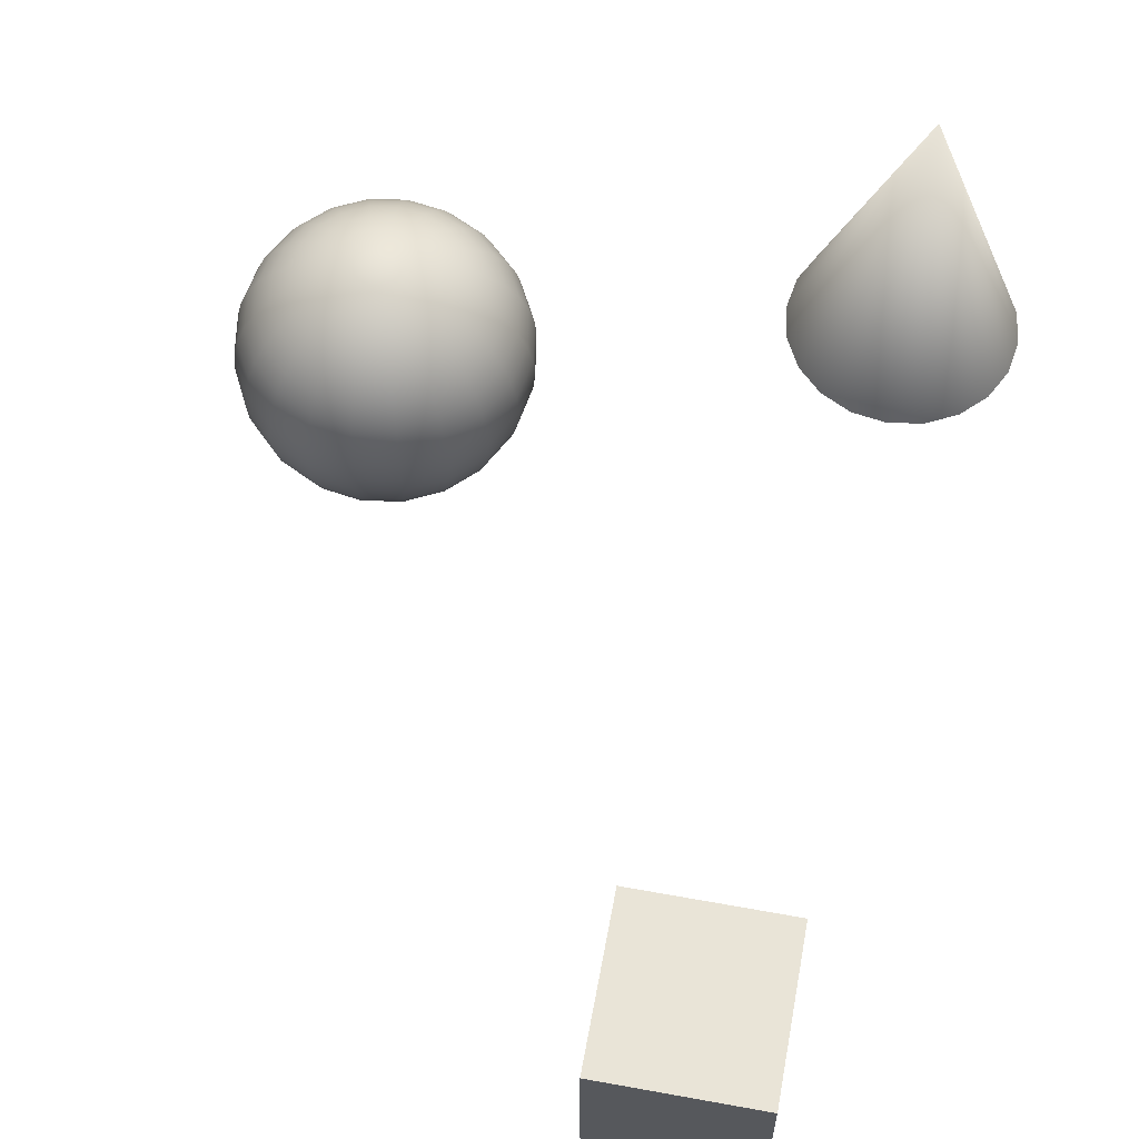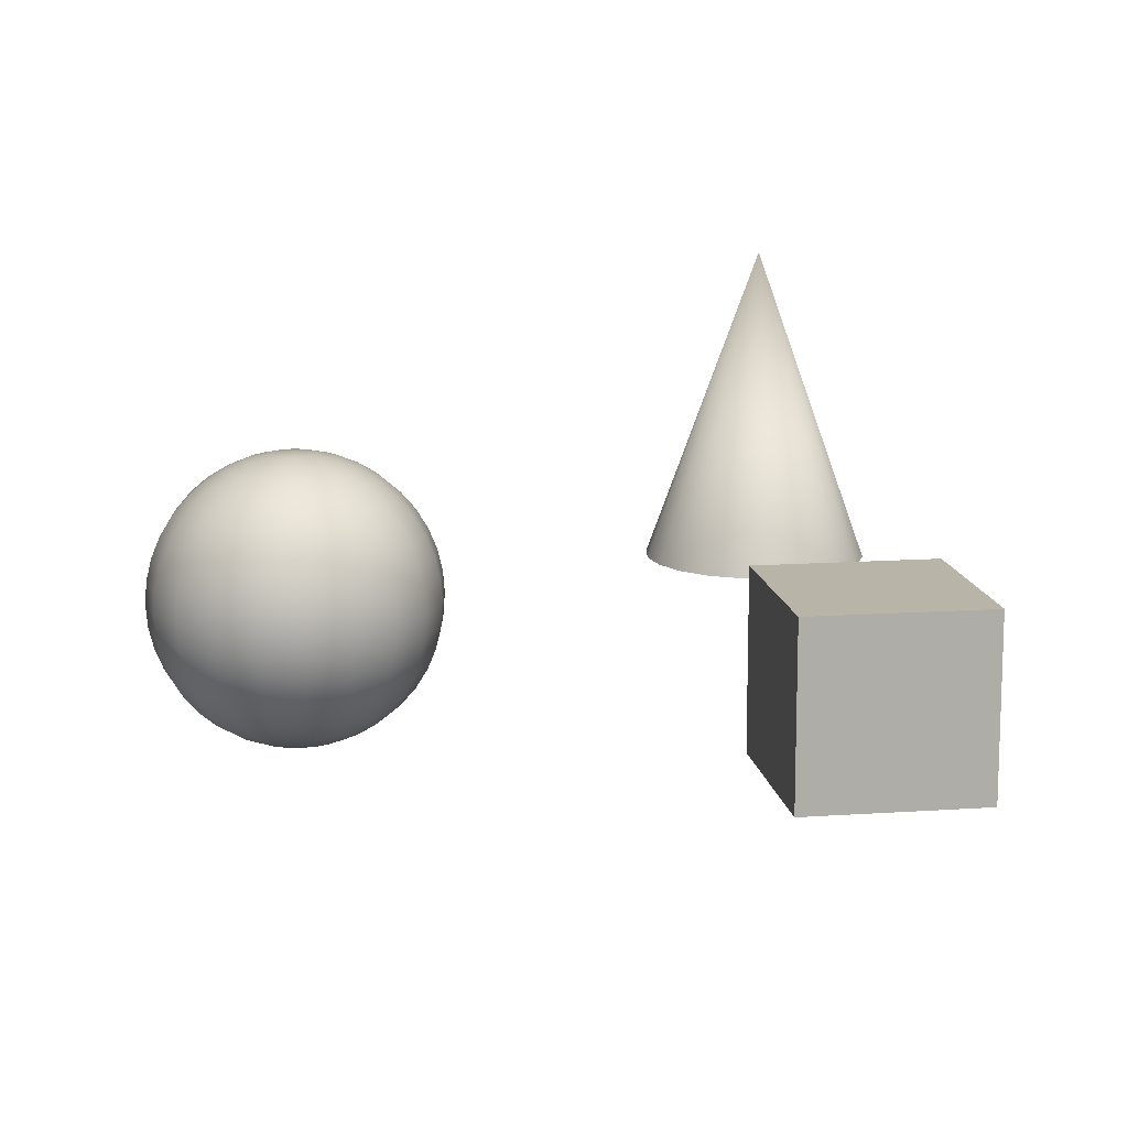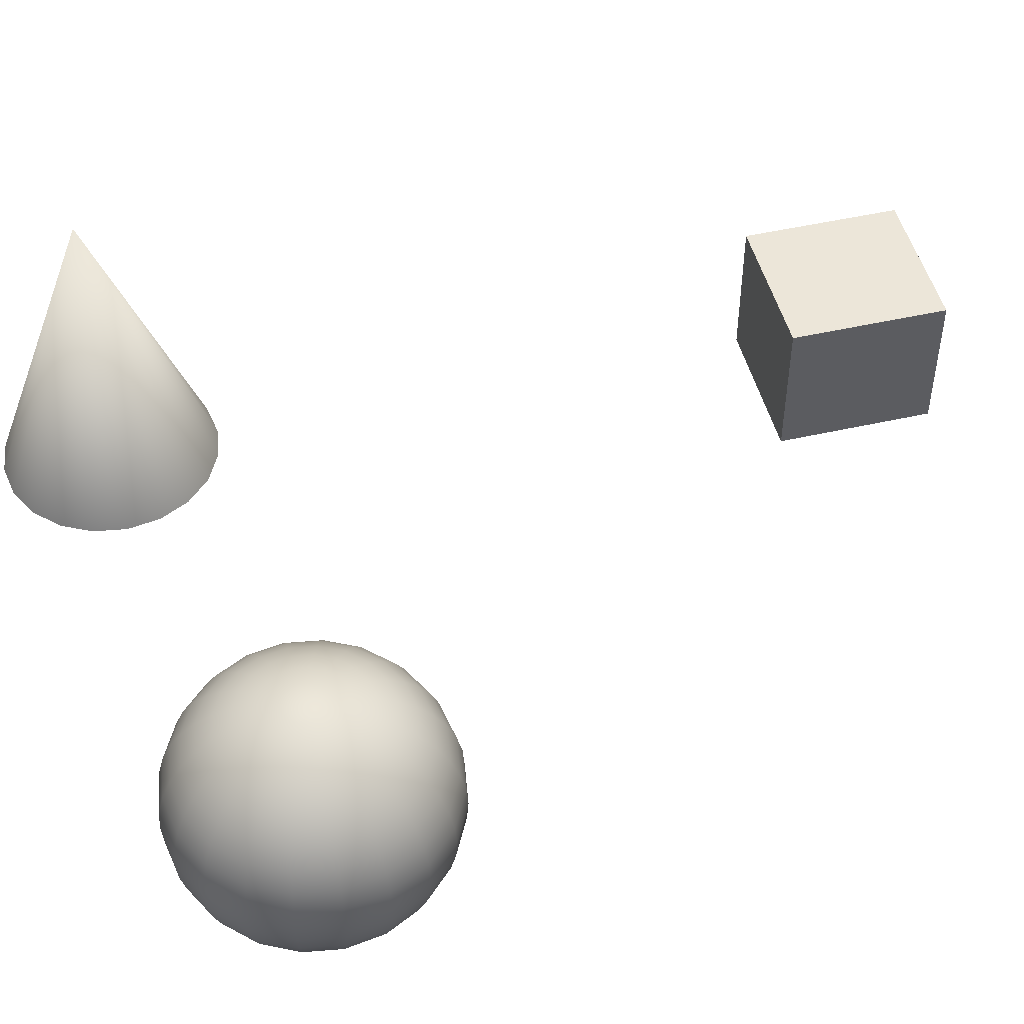
<metadata>
{"format":"obj","ext":"obj","renderer":"f3d","projection":"perspective","resolution":1024,"background":"white","views":[{"elev":61.2,"azim":10.5,"up":"+Y"},{"elev":13.3,"azim":-8.9,"up":"+Y"},{"elev":48.9,"azim":-104.2,"up":"+Y"}]}
</metadata>
<code>
g default
v 0.3645 2.038 5.269
v 1.782 2.038 5.269
v 0.3645 3.433 5.269
v 1.782 3.433 5.269
v 0.3645 3.433 3.774
v 1.782 3.433 3.774
v 0.3645 2.038 3.774
v 1.782 2.038 3.774
g pCube1
f 1 2 4 3
f 3 4 6 5
f 5 6 8 7
f 7 8 2 1
f 2 8 6 4
f 7 1 3 5
g default
v -2.374 0.7289 -1.44
v -2.404 0.7289 -1.498
v -2.449 0.7289 -1.544
v -2.507 0.7289 -1.573
v -2.571 0.7289 -1.583
v -2.635 0.7289 -1.573
v -2.693 0.7289 -1.544
v -2.739 0.7289 -1.498
v -2.768 0.7289 -1.44
v -2.778 0.7289 -1.376
v -2.768 0.7289 -1.312
v -2.739 0.7289 -1.254
v -2.693 0.7289 -1.208
v -2.635 0.7289 -1.179
v -2.571 0.7289 -1.169
v -2.507 0.7289 -1.179
v -2.449 0.7289 -1.208
v -2.404 0.7289 -1.254
v -2.374 0.7289 -1.312
v -2.364 0.7289 -1.376
v -2.182 0.7774 -1.502
v -2.24 0.7774 -1.617
v -2.331 0.7774 -1.707
v -2.445 0.7774 -1.765
v -2.571 0.7774 -1.785
v -2.698 0.7774 -1.765
v -2.812 0.7774 -1.707
v -2.902 0.7774 -1.617
v -2.961 0.7774 -1.502
v -2.981 0.7774 -1.376
v -2.961 0.7774 -1.249
v -2.902 0.7774 -1.135
v -2.812 0.7774 -1.045
v -2.698 0.7774 -0.9865
v -2.571 0.7774 -0.9665
v -2.445 0.7774 -0.9865
v -2.331 0.7774 -1.045
v -2.24 0.7774 -1.135
v -2.182 0.7774 -1.249
v -2.162 0.7774 -1.376
v -1.999 0.857 -1.562
v -2.085 0.857 -1.73
v -2.218 0.857 -1.863
v -2.385 0.857 -1.948
v -2.571 0.857 -1.977
v -2.757 0.857 -1.948
v -2.925 0.857 -1.863
v -3.058 0.857 -1.73
v -3.143 0.857 -1.562
v -3.173 0.857 -1.376
v -3.143 0.857 -1.19
v -3.058 0.857 -1.022
v -2.925 0.857 -0.8893
v -2.757 0.857 -0.8038
v -2.571 0.857 -0.7744
v -2.385 0.857 -0.8038
v -2.218 0.857 -0.8893
v -2.085 0.857 -1.022
v -1.999 0.857 -1.19
v -1.97 0.857 -1.376
v -1.83 0.9656 -1.617
v -1.941 0.9656 -1.834
v -2.113 0.9656 -2.006
v -2.331 0.9656 -2.117
v -2.571 0.9656 -2.155
v -2.812 0.9656 -2.117
v -3.029 0.9656 -2.006
v -3.201 0.9656 -1.834
v -3.312 0.9656 -1.617
v -3.35 0.9656 -1.376
v -3.312 0.9656 -1.135
v -3.201 0.9656 -0.9181
v -3.029 0.9656 -0.7458
v -2.812 0.9656 -0.6352
v -2.571 0.9656 -0.5971
v -2.331 0.9656 -0.6352
v -2.113 0.9656 -0.7458
v -1.941 0.9656 -0.9181
v -1.83 0.9656 -1.135
v -1.792 0.9656 -1.376
v -1.68 1.101 -1.665
v -1.813 1.101 -1.927
v -2.02 1.101 -2.134
v -2.282 1.101 -2.267
v -2.571 1.101 -2.313
v -2.861 1.101 -2.267
v -3.122 1.101 -2.134
v -3.329 1.101 -1.927
v -3.462 1.101 -1.665
v -3.508 1.101 -1.376
v -3.462 1.101 -1.086
v -3.329 1.101 -0.8252
v -3.122 1.101 -0.6179
v -2.861 1.101 -0.4848
v -2.571 1.101 -0.439
v -2.282 1.101 -0.4848
v -2.02 1.101 -0.6179
v -1.813 1.101 -0.8252
v -1.68 1.101 -1.086
v -1.634 1.101 -1.376
v -1.552 1.259 -1.707
v -1.704 1.259 -2.006
v -1.941 1.259 -2.243
v -2.24 1.259 -2.395
v -2.571 1.259 -2.448
v -2.902 1.259 -2.395
v -3.201 1.259 -2.243
v -3.438 1.259 -2.006
v -3.591 1.259 -1.707
v -3.643 1.259 -1.376
v -3.591 1.259 -1.045
v -3.438 1.259 -0.7458
v -3.201 1.259 -0.5087
v -2.902 1.259 -0.3564
v -2.571 1.259 -0.3039
v -2.24 1.259 -0.3564
v -1.941 1.259 -0.5087
v -1.704 1.259 -0.7458
v -1.552 1.259 -1.045
v -1.499 1.259 -1.376
v -1.448 1.436 -1.741
v -1.616 1.436 -2.07
v -1.877 1.436 -2.331
v -2.206 1.436 -2.499
v -2.571 1.436 -2.557
v -2.936 1.436 -2.499
v -3.265 1.436 -2.331
v -3.526 1.436 -2.07
v -3.694 1.436 -1.741
v -3.752 1.436 -1.376
v -3.694 1.436 -1.011
v -3.526 1.436 -0.682
v -3.265 1.436 -0.4208
v -2.936 1.436 -0.2531
v -2.571 1.436 -0.1953
v -2.206 1.436 -0.2531
v -1.877 1.436 -0.4208
v -1.616 1.436 -0.682
v -1.448 1.436 -1.011
v -1.391 1.436 -1.376
v -1.373 1.628 -1.765
v -1.552 1.628 -2.117
v -1.83 1.628 -2.395
v -2.182 1.628 -2.574
v -2.571 1.628 -2.636
v -2.961 1.628 -2.574
v -3.312 1.628 -2.395
v -3.591 1.628 -2.117
v -3.77 1.628 -1.765
v -3.831 1.628 -1.376
v -3.77 1.628 -0.9865
v -3.591 1.628 -0.6352
v -3.312 1.628 -0.3564
v -2.961 1.628 -0.1774
v -2.571 1.628 -0.1157
v -2.182 1.628 -0.1774
v -1.83 1.628 -0.3564
v -1.552 1.628 -0.6352
v -1.373 1.628 -0.9865
v -1.311 1.628 -1.376
v -1.327 1.83 -1.78
v -1.512 1.83 -2.145
v -1.802 1.83 -2.435
v -2.167 1.83 -2.621
v -2.571 1.83 -2.685
v -2.976 1.83 -2.621
v -3.34 1.83 -2.435
v -3.63 1.83 -2.145
v -3.816 1.83 -1.78
v -3.88 1.83 -1.376
v -3.816 1.83 -0.9715
v -3.63 1.83 -0.6067
v -3.34 1.83 -0.3171
v -2.976 1.83 -0.1312
v -2.571 1.83 -0.06719
v -2.167 1.83 -0.1312
v -1.802 1.83 -0.3171
v -1.512 1.83 -0.6067
v -1.327 1.83 -0.9715
v -1.262 1.83 -1.376
v -1.311 2.038 -1.785
v -1.499 2.038 -2.155
v -1.792 2.038 -2.448
v -2.162 2.038 -2.636
v -2.571 2.038 -2.701
v -2.981 2.038 -2.636
v -3.35 2.038 -2.448
v -3.643 2.038 -2.155
v -3.831 2.038 -1.785
v -3.896 2.038 -1.376
v -3.831 2.038 -0.9665
v -3.643 2.038 -0.5971
v -3.35 2.038 -0.3039
v -2.981 2.038 -0.1157
v -2.571 2.038 -0.05088
v -2.162 2.038 -0.1157
v -1.792 2.038 -0.3039
v -1.499 2.038 -0.5971
v -1.311 2.038 -0.9665
v -1.246 2.038 -1.376
v -1.327 2.245 -1.78
v -1.512 2.245 -2.145
v -1.802 2.245 -2.435
v -2.167 2.245 -2.621
v -2.571 2.245 -2.685
v -2.976 2.245 -2.621
v -3.34 2.245 -2.435
v -3.63 2.245 -2.145
v -3.816 2.245 -1.78
v -3.88 2.245 -1.376
v -3.816 2.245 -0.9715
v -3.63 2.245 -0.6067
v -3.34 2.245 -0.3171
v -2.976 2.245 -0.1312
v -2.571 2.245 -0.06719
v -2.167 2.245 -0.1312
v -1.802 2.245 -0.3171
v -1.512 2.245 -0.6067
v -1.327 2.245 -0.9715
v -1.262 2.245 -1.376
v -1.373 2.447 -1.765
v -1.552 2.447 -2.117
v -1.83 2.447 -2.395
v -2.182 2.447 -2.574
v -2.571 2.447 -2.636
v -2.961 2.447 -2.574
v -3.312 2.447 -2.395
v -3.591 2.447 -2.117
v -3.77 2.447 -1.765
v -3.831 2.447 -1.376
v -3.77 2.447 -0.9865
v -3.591 2.447 -0.6352
v -3.312 2.447 -0.3564
v -2.961 2.447 -0.1774
v -2.571 2.447 -0.1157
v -2.182 2.447 -0.1774
v -1.83 2.447 -0.3564
v -1.552 2.447 -0.6352
v -1.373 2.447 -0.9865
v -1.311 2.447 -1.376
v -1.448 2.639 -1.741
v -1.616 2.639 -2.07
v -1.877 2.639 -2.331
v -2.206 2.639 -2.499
v -2.571 2.639 -2.557
v -2.936 2.639 -2.499
v -3.265 2.639 -2.331
v -3.526 2.639 -2.07
v -3.694 2.639 -1.741
v -3.752 2.639 -1.376
v -3.694 2.639 -1.011
v -3.526 2.639 -0.682
v -3.265 2.639 -0.4208
v -2.936 2.639 -0.2531
v -2.571 2.639 -0.1953
v -2.206 2.639 -0.2531
v -1.877 2.639 -0.4208
v -1.616 2.639 -0.682
v -1.448 2.639 -1.011
v -1.391 2.639 -1.376
v -1.552 2.816 -1.707
v -1.704 2.816 -2.006
v -1.941 2.816 -2.243
v -2.24 2.816 -2.395
v -2.571 2.816 -2.448
v -2.902 2.816 -2.395
v -3.201 2.816 -2.243
v -3.438 2.816 -2.006
v -3.591 2.816 -1.707
v -3.643 2.816 -1.376
v -3.591 2.816 -1.045
v -3.438 2.816 -0.7458
v -3.201 2.816 -0.5087
v -2.902 2.816 -0.3564
v -2.571 2.816 -0.3039
v -2.24 2.816 -0.3564
v -1.941 2.816 -0.5087
v -1.704 2.816 -0.7458
v -1.552 2.816 -1.045
v -1.499 2.816 -1.376
v -1.68 2.975 -1.665
v -1.813 2.975 -1.927
v -2.02 2.975 -2.134
v -2.282 2.975 -2.267
v -2.571 2.975 -2.313
v -2.861 2.975 -2.267
v -3.122 2.975 -2.134
v -3.329 2.975 -1.927
v -3.462 2.975 -1.665
v -3.508 2.975 -1.376
v -3.462 2.975 -1.086
v -3.329 2.975 -0.8252
v -3.122 2.975 -0.6179
v -2.861 2.975 -0.4848
v -2.571 2.975 -0.439
v -2.282 2.975 -0.4848
v -2.02 2.975 -0.6179
v -1.813 2.975 -0.8252
v -1.68 2.975 -1.086
v -1.634 2.975 -1.376
v -1.83 3.11 -1.617
v -1.941 3.11 -1.834
v -2.113 3.11 -2.006
v -2.331 3.11 -2.117
v -2.571 3.11 -2.155
v -2.812 3.11 -2.117
v -3.029 3.11 -2.006
v -3.201 3.11 -1.834
v -3.312 3.11 -1.617
v -3.35 3.11 -1.376
v -3.312 3.11 -1.135
v -3.201 3.11 -0.9181
v -3.029 3.11 -0.7458
v -2.812 3.11 -0.6352
v -2.571 3.11 -0.5971
v -2.331 3.11 -0.6352
v -2.113 3.11 -0.7458
v -1.941 3.11 -0.9181
v -1.83 3.11 -1.135
v -1.792 3.11 -1.376
v -1.999 3.218 -1.562
v -2.085 3.218 -1.73
v -2.218 3.218 -1.863
v -2.385 3.218 -1.948
v -2.571 3.218 -1.977
v -2.757 3.218 -1.948
v -2.925 3.218 -1.863
v -3.058 3.218 -1.73
v -3.143 3.218 -1.562
v -3.173 3.218 -1.376
v -3.143 3.218 -1.19
v -3.058 3.218 -1.022
v -2.925 3.218 -0.8893
v -2.757 3.218 -0.8038
v -2.571 3.218 -0.7744
v -2.385 3.218 -0.8038
v -2.218 3.218 -0.8893
v -2.085 3.218 -1.022
v -1.999 3.218 -1.19
v -1.97 3.218 -1.376
v -2.182 3.298 -1.502
v -2.24 3.298 -1.617
v -2.331 3.298 -1.707
v -2.445 3.298 -1.765
v -2.571 3.298 -1.785
v -2.698 3.298 -1.765
v -2.812 3.298 -1.707
v -2.902 3.298 -1.617
v -2.961 3.298 -1.502
v -2.981 3.298 -1.376
v -2.961 3.298 -1.249
v -2.902 3.298 -1.135
v -2.812 3.298 -1.045
v -2.698 3.298 -0.9865
v -2.571 3.298 -0.9665
v -2.445 3.298 -0.9865
v -2.331 3.298 -1.045
v -2.24 3.298 -1.135
v -2.182 3.298 -1.249
v -2.162 3.298 -1.376
v -2.374 3.346 -1.44
v -2.404 3.346 -1.498
v -2.449 3.346 -1.544
v -2.507 3.346 -1.573
v -2.571 3.346 -1.583
v -2.635 3.346 -1.573
v -2.693 3.346 -1.544
v -2.739 3.346 -1.498
v -2.768 3.346 -1.44
v -2.778 3.346 -1.376
v -2.768 3.346 -1.312
v -2.739 3.346 -1.254
v -2.693 3.346 -1.208
v -2.635 3.346 -1.179
v -2.571 3.346 -1.169
v -2.507 3.346 -1.179
v -2.449 3.346 -1.208
v -2.404 3.346 -1.254
v -2.374 3.346 -1.312
v -2.364 3.346 -1.376
v -2.571 0.7126 -1.376
v -2.571 3.363 -1.376
g pSphere1
f 9 10 30 29
f 10 11 31 30
f 11 12 32 31
f 12 13 33 32
f 13 14 34 33
f 14 15 35 34
f 15 16 36 35
f 16 17 37 36
f 17 18 38 37
f 18 19 39 38
f 19 20 40 39
f 20 21 41 40
f 21 22 42 41
f 22 23 43 42
f 23 24 44 43
f 24 25 45 44
f 25 26 46 45
f 26 27 47 46
f 27 28 48 47
f 28 9 29 48
f 29 30 50 49
f 30 31 51 50
f 31 32 52 51
f 32 33 53 52
f 33 34 54 53
f 34 35 55 54
f 35 36 56 55
f 36 37 57 56
f 37 38 58 57
f 38 39 59 58
f 39 40 60 59
f 40 41 61 60
f 41 42 62 61
f 42 43 63 62
f 43 44 64 63
f 44 45 65 64
f 45 46 66 65
f 46 47 67 66
f 47 48 68 67
f 48 29 49 68
f 49 50 70 69
f 50 51 71 70
f 51 52 72 71
f 52 53 73 72
f 53 54 74 73
f 54 55 75 74
f 55 56 76 75
f 56 57 77 76
f 57 58 78 77
f 58 59 79 78
f 59 60 80 79
f 60 61 81 80
f 61 62 82 81
f 62 63 83 82
f 63 64 84 83
f 64 65 85 84
f 65 66 86 85
f 66 67 87 86
f 67 68 88 87
f 68 49 69 88
f 69 70 90 89
f 70 71 91 90
f 71 72 92 91
f 72 73 93 92
f 73 74 94 93
f 74 75 95 94
f 75 76 96 95
f 76 77 97 96
f 77 78 98 97
f 78 79 99 98
f 79 80 100 99
f 80 81 101 100
f 81 82 102 101
f 82 83 103 102
f 83 84 104 103
f 84 85 105 104
f 85 86 106 105
f 86 87 107 106
f 87 88 108 107
f 88 69 89 108
f 89 90 110 109
f 90 91 111 110
f 91 92 112 111
f 92 93 113 112
f 93 94 114 113
f 94 95 115 114
f 95 96 116 115
f 96 97 117 116
f 97 98 118 117
f 98 99 119 118
f 99 100 120 119
f 100 101 121 120
f 101 102 122 121
f 102 103 123 122
f 103 104 124 123
f 104 105 125 124
f 105 106 126 125
f 106 107 127 126
f 107 108 128 127
f 108 89 109 128
f 109 110 130 129
f 110 111 131 130
f 111 112 132 131
f 112 113 133 132
f 113 114 134 133
f 114 115 135 134
f 115 116 136 135
f 116 117 137 136
f 117 118 138 137
f 118 119 139 138
f 119 120 140 139
f 120 121 141 140
f 121 122 142 141
f 122 123 143 142
f 123 124 144 143
f 124 125 145 144
f 125 126 146 145
f 126 127 147 146
f 127 128 148 147
f 128 109 129 148
f 129 130 150 149
f 130 131 151 150
f 131 132 152 151
f 132 133 153 152
f 133 134 154 153
f 134 135 155 154
f 135 136 156 155
f 136 137 157 156
f 137 138 158 157
f 138 139 159 158
f 139 140 160 159
f 140 141 161 160
f 141 142 162 161
f 142 143 163 162
f 143 144 164 163
f 144 145 165 164
f 145 146 166 165
f 146 147 167 166
f 147 148 168 167
f 148 129 149 168
f 149 150 170 169
f 150 151 171 170
f 151 152 172 171
f 152 153 173 172
f 153 154 174 173
f 154 155 175 174
f 155 156 176 175
f 156 157 177 176
f 157 158 178 177
f 158 159 179 178
f 159 160 180 179
f 160 161 181 180
f 161 162 182 181
f 162 163 183 182
f 163 164 184 183
f 164 165 185 184
f 165 166 186 185
f 166 167 187 186
f 167 168 188 187
f 168 149 169 188
f 169 170 190 189
f 170 171 191 190
f 171 172 192 191
f 172 173 193 192
f 173 174 194 193
f 174 175 195 194
f 175 176 196 195
f 176 177 197 196
f 177 178 198 197
f 178 179 199 198
f 179 180 200 199
f 180 181 201 200
f 181 182 202 201
f 182 183 203 202
f 183 184 204 203
f 184 185 205 204
f 185 186 206 205
f 186 187 207 206
f 187 188 208 207
f 188 169 189 208
f 189 190 210 209
f 190 191 211 210
f 191 192 212 211
f 192 193 213 212
f 193 194 214 213
f 194 195 215 214
f 195 196 216 215
f 196 197 217 216
f 197 198 218 217
f 198 199 219 218
f 199 200 220 219
f 200 201 221 220
f 201 202 222 221
f 202 203 223 222
f 203 204 224 223
f 204 205 225 224
f 205 206 226 225
f 206 207 227 226
f 207 208 228 227
f 208 189 209 228
f 209 210 230 229
f 210 211 231 230
f 211 212 232 231
f 212 213 233 232
f 213 214 234 233
f 214 215 235 234
f 215 216 236 235
f 216 217 237 236
f 217 218 238 237
f 218 219 239 238
f 219 220 240 239
f 220 221 241 240
f 221 222 242 241
f 222 223 243 242
f 223 224 244 243
f 224 225 245 244
f 225 226 246 245
f 226 227 247 246
f 227 228 248 247
f 228 209 229 248
f 229 230 250 249
f 230 231 251 250
f 231 232 252 251
f 232 233 253 252
f 233 234 254 253
f 234 235 255 254
f 235 236 256 255
f 236 237 257 256
f 237 238 258 257
f 238 239 259 258
f 239 240 260 259
f 240 241 261 260
f 241 242 262 261
f 242 243 263 262
f 243 244 264 263
f 244 245 265 264
f 245 246 266 265
f 246 247 267 266
f 247 248 268 267
f 248 229 249 268
f 249 250 270 269
f 250 251 271 270
f 251 252 272 271
f 252 253 273 272
f 253 254 274 273
f 254 255 275 274
f 255 256 276 275
f 256 257 277 276
f 257 258 278 277
f 258 259 279 278
f 259 260 280 279
f 260 261 281 280
f 261 262 282 281
f 262 263 283 282
f 263 264 284 283
f 264 265 285 284
f 265 266 286 285
f 266 267 287 286
f 267 268 288 287
f 268 249 269 288
f 269 270 290 289
f 270 271 291 290
f 271 272 292 291
f 272 273 293 292
f 273 274 294 293
f 274 275 295 294
f 275 276 296 295
f 276 277 297 296
f 277 278 298 297
f 278 279 299 298
f 279 280 300 299
f 280 281 301 300
f 281 282 302 301
f 282 283 303 302
f 283 284 304 303
f 284 285 305 304
f 285 286 306 305
f 286 287 307 306
f 287 288 308 307
f 288 269 289 308
f 289 290 310 309
f 290 291 311 310
f 291 292 312 311
f 292 293 313 312
f 293 294 314 313
f 294 295 315 314
f 295 296 316 315
f 296 297 317 316
f 297 298 318 317
f 298 299 319 318
f 299 300 320 319
f 300 301 321 320
f 301 302 322 321
f 302 303 323 322
f 303 304 324 323
f 304 305 325 324
f 305 306 326 325
f 306 307 327 326
f 307 308 328 327
f 308 289 309 328
f 309 310 330 329
f 310 311 331 330
f 311 312 332 331
f 312 313 333 332
f 313 314 334 333
f 314 315 335 334
f 315 316 336 335
f 316 317 337 336
f 317 318 338 337
f 318 319 339 338
f 319 320 340 339
f 320 321 341 340
f 321 322 342 341
f 322 323 343 342
f 323 324 344 343
f 324 325 345 344
f 325 326 346 345
f 326 327 347 346
f 327 328 348 347
f 328 309 329 348
f 329 330 350 349
f 330 331 351 350
f 331 332 352 351
f 332 333 353 352
f 333 334 354 353
f 334 335 355 354
f 335 336 356 355
f 336 337 357 356
f 337 338 358 357
f 338 339 359 358
f 339 340 360 359
f 340 341 361 360
f 341 342 362 361
f 342 343 363 362
f 343 344 364 363
f 344 345 365 364
f 345 346 366 365
f 346 347 367 366
f 347 348 368 367
f 348 329 349 368
f 349 350 370 369
f 350 351 371 370
f 351 352 372 371
f 352 353 373 372
f 353 354 374 373
f 354 355 375 374
f 355 356 376 375
f 356 357 377 376
f 357 358 378 377
f 358 359 379 378
f 359 360 380 379
f 360 361 381 380
f 361 362 382 381
f 362 363 383 382
f 363 364 384 383
f 364 365 385 384
f 365 366 386 385
f 366 367 387 386
f 367 368 388 387
f 368 349 369 388
f 10 9 389
f 11 10 389
f 12 11 389
f 13 12 389
f 14 13 389
f 15 14 389
f 16 15 389
f 17 16 389
f 18 17 389
f 19 18 389
f 20 19 389
f 21 20 389
f 22 21 389
f 23 22 389
f 24 23 389
f 25 24 389
f 26 25 389
f 27 26 389
f 28 27 389
f 9 28 389
f 369 370 390
f 370 371 390
f 371 372 390
f 372 373 390
f 373 374 390
f 374 375 390
f 375 376 390
f 376 377 390
f 377 378 390
f 378 379 390
f 379 380 390
f 380 381 390
f 381 382 390
f 382 383 390
f 383 384 390
f 384 385 390
f 385 386 390
f 386 387 390
f 387 388 390
f 388 369 390
g default
v 2.799 2.038 -2.785
v 2.654 2.038 -3.071
v 2.427 2.038 -3.298
v 2.141 2.038 -3.444
v 1.824 2.038 -3.494
v 1.507 2.038 -3.444
v 1.221 2.038 -3.298
v 0.994 2.038 -3.071
v 0.8483 2.038 -2.785
v 0.7981 2.038 -2.468
v 0.8483 2.038 -2.151
v 0.994 2.038 -1.865
v 1.221 2.038 -1.638
v 1.507 2.038 -1.493
v 1.824 2.038 -1.443
v 2.141 2.038 -1.493
v 2.427 2.038 -1.638
v 2.654 2.038 -1.865
v 2.799 2.038 -2.151
v 2.85 2.038 -2.468
v 1.824 4.895 -2.468
g pCone1
f 391 410 409 408 407 406 405 404 403 402 401 400 399 398 397 396 395 394 393 392
f 391 392 411
f 392 393 411
f 393 394 411
f 394 395 411
f 395 396 411
f 396 397 411
f 397 398 411
f 398 399 411
f 399 400 411
f 400 401 411
f 401 402 411
f 402 403 411
f 403 404 411
f 404 405 411
f 405 406 411
f 406 407 411
f 407 408 411
f 408 409 411
f 409 410 411
f 410 391 411

</code>
